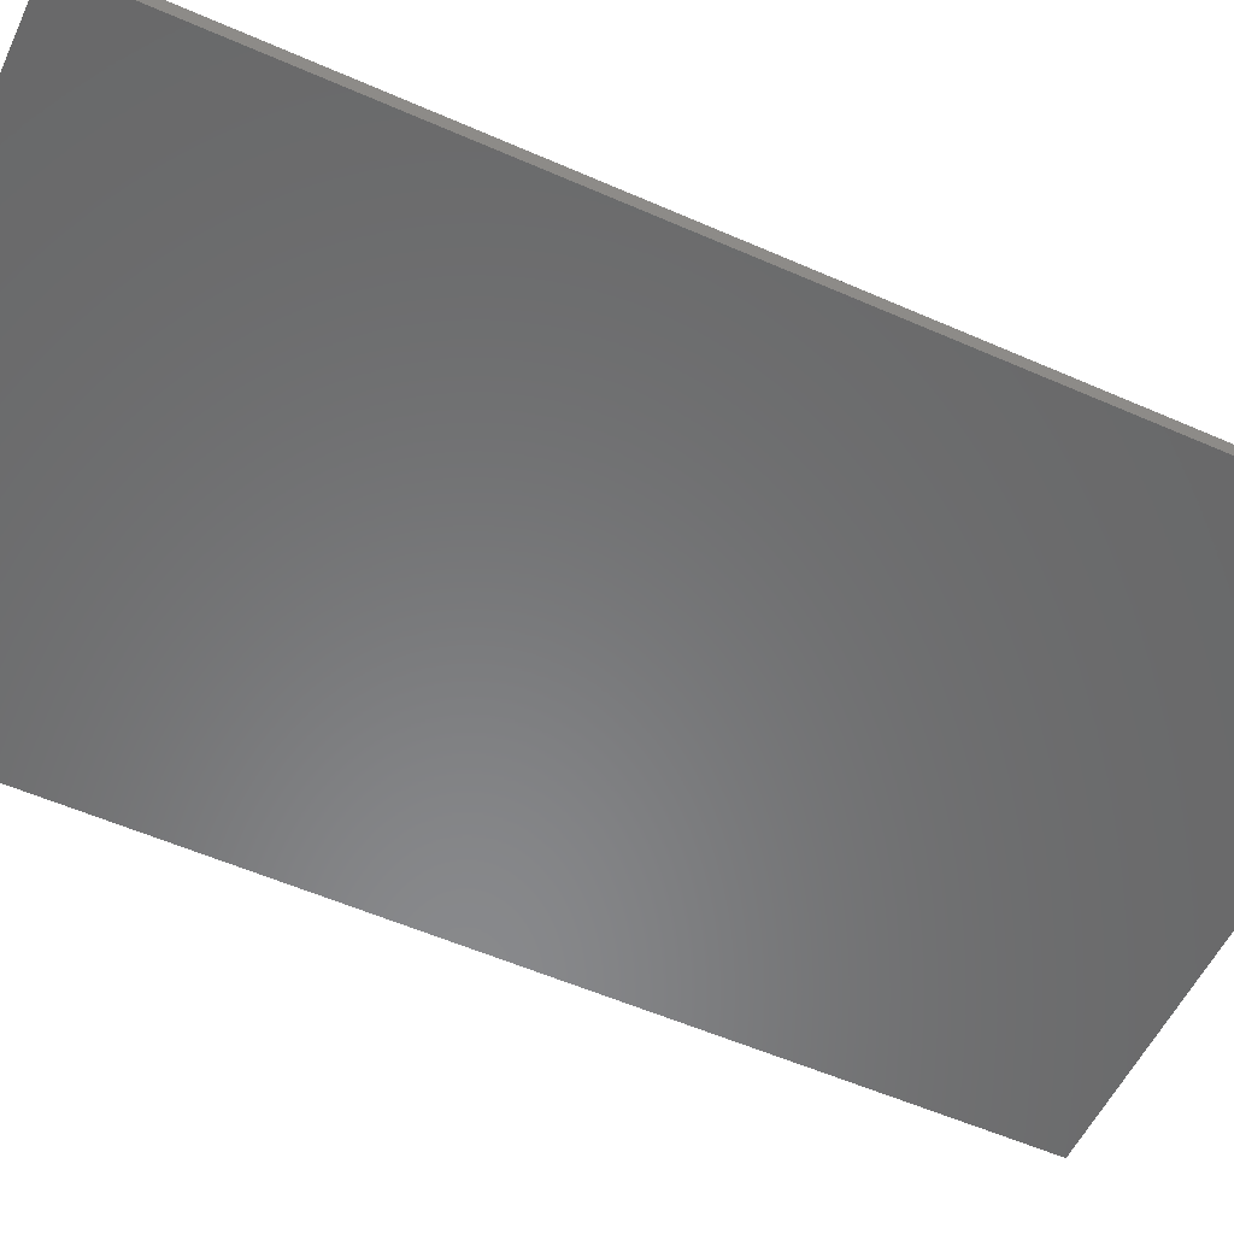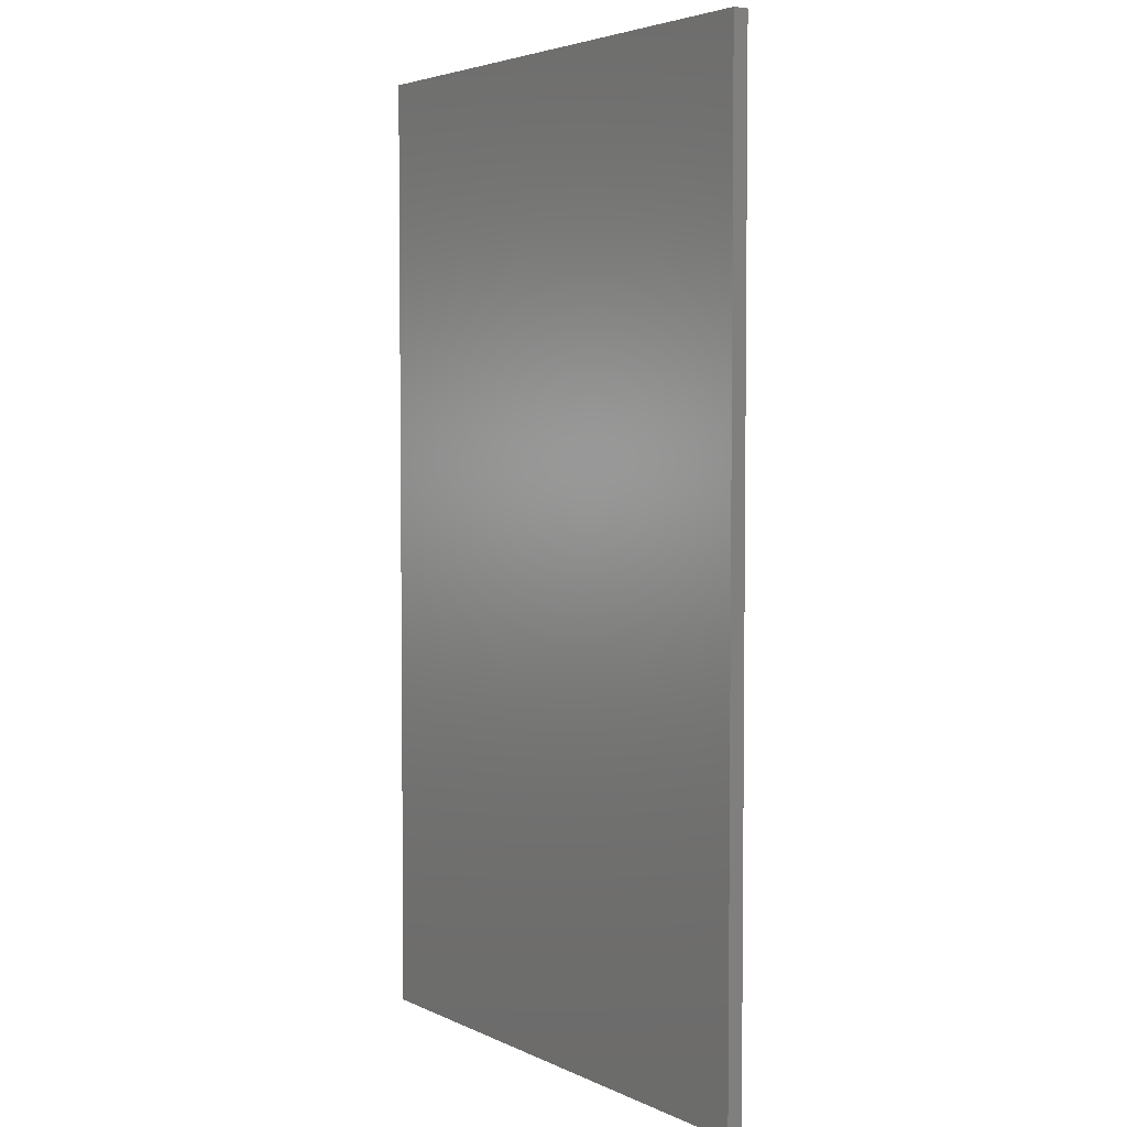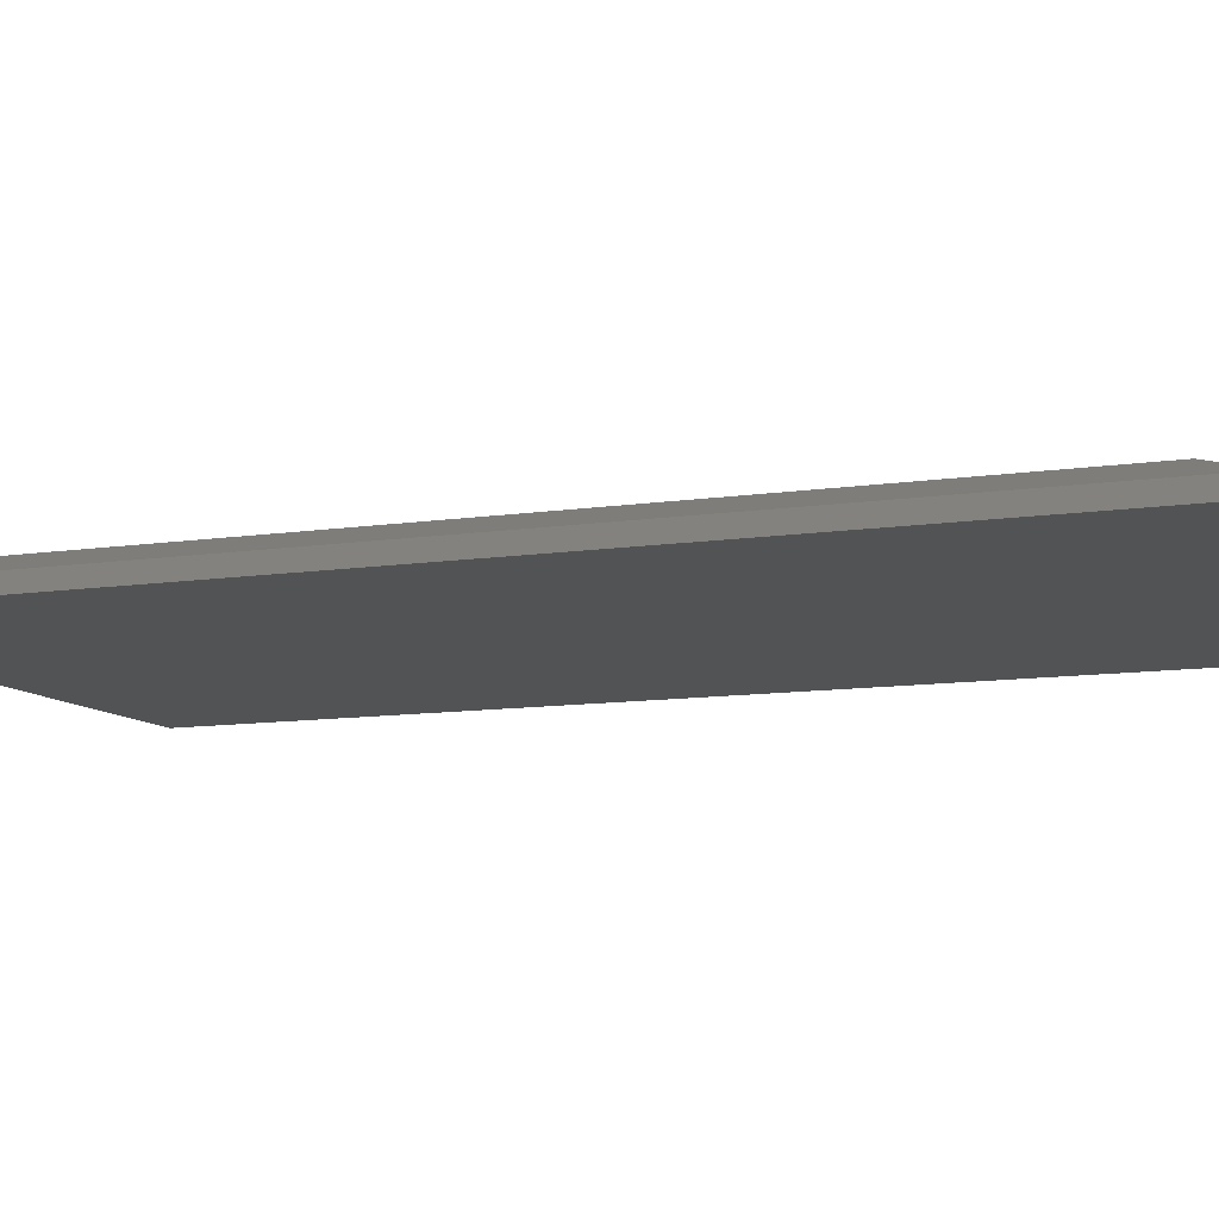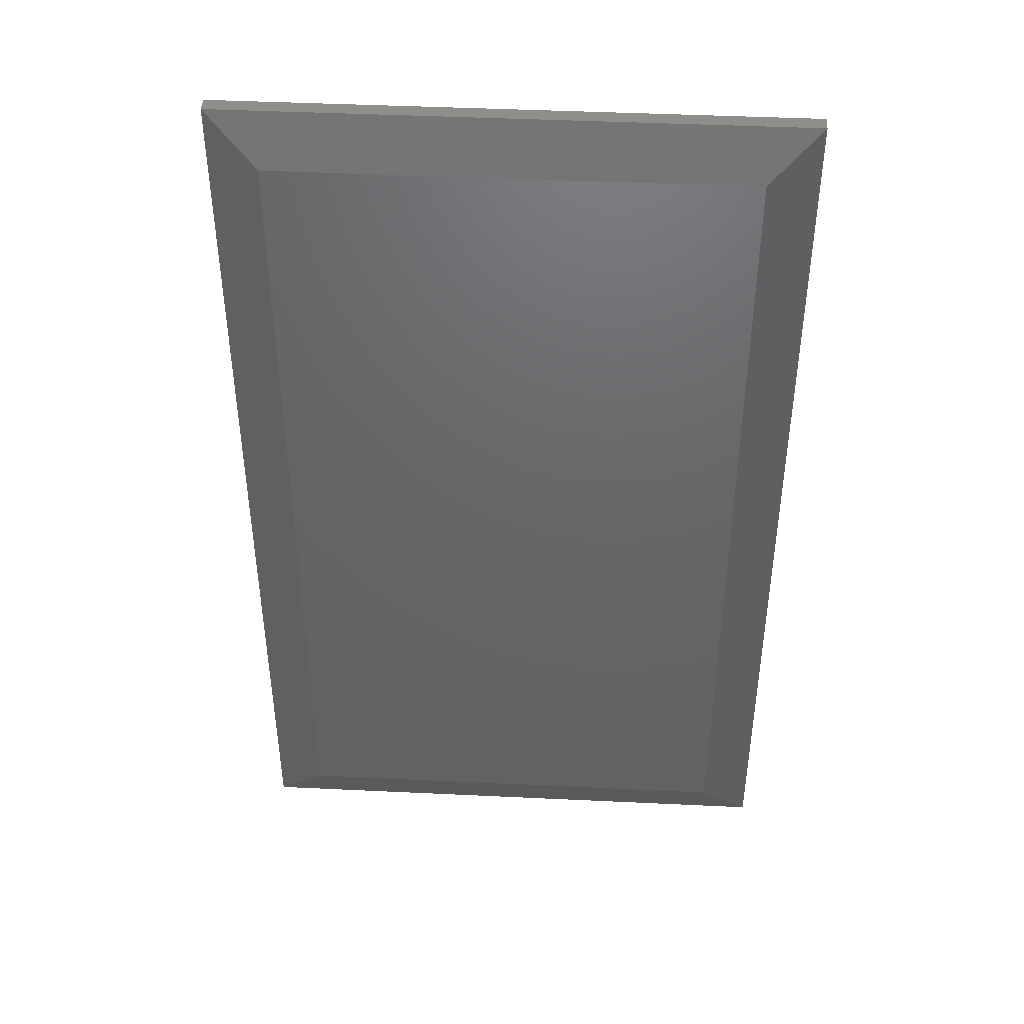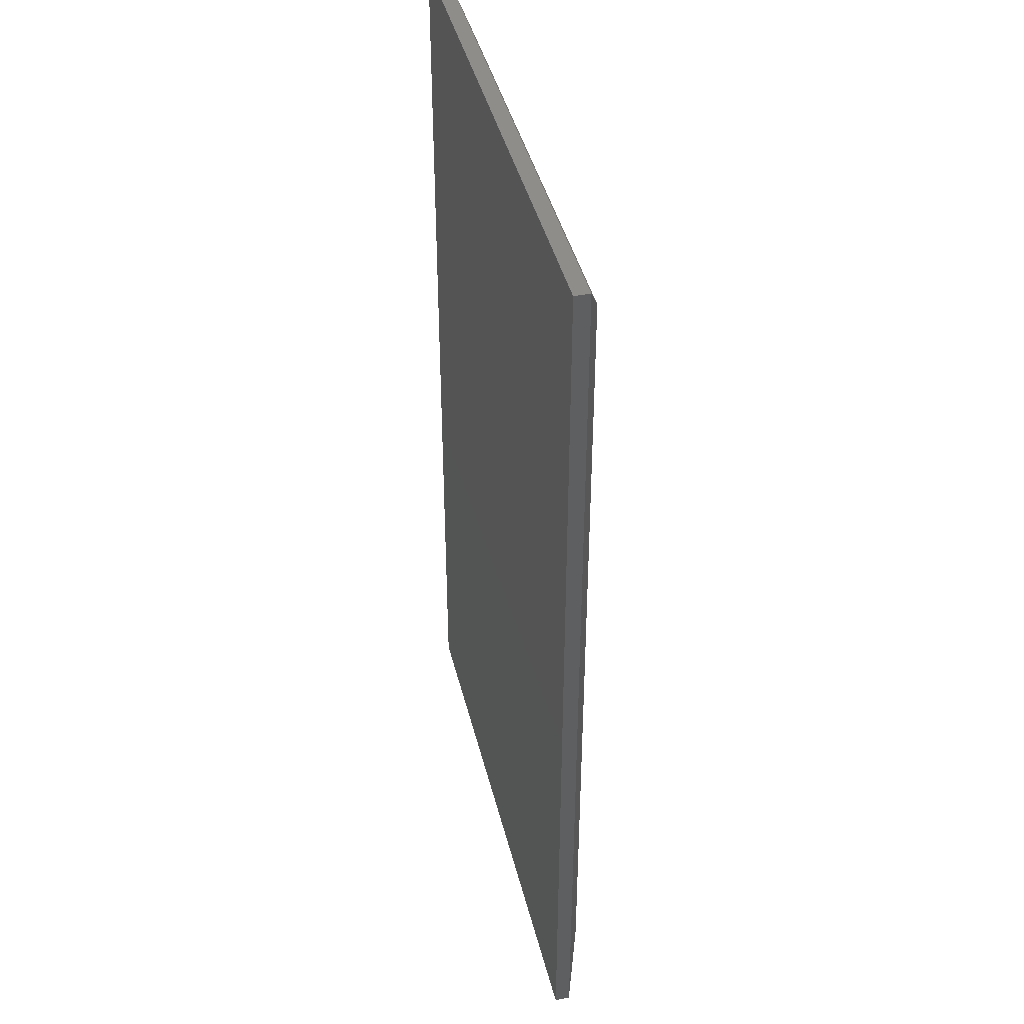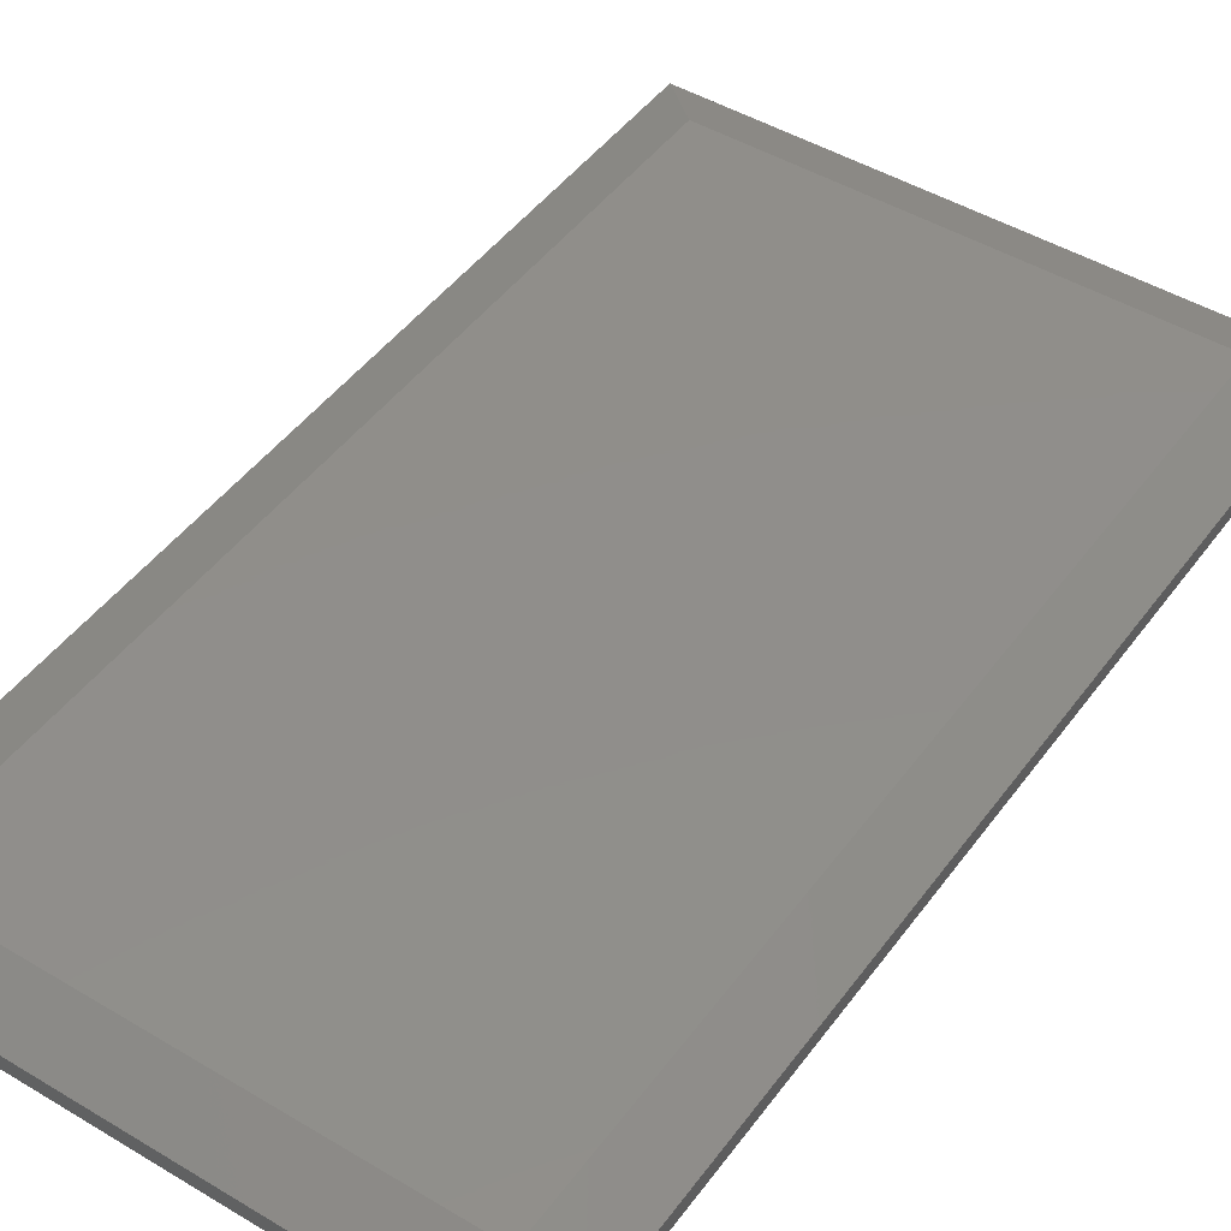
<metadata>
{"format":"stl","ext":"stl","renderer":"f3d","projection":"perspective","resolution":1024,"background":"white","views":[{"elev":-55.4,"azim":-114.9,"up":"+Y"},{"elev":4.0,"azim":55.9,"up":"+Z"},{"elev":-9.8,"azim":112.1,"up":"+Y"},{"elev":43.8,"azim":-176.8,"up":"+Z"},{"elev":42.3,"azim":76.4,"up":"+Z"},{"elev":46.6,"azim":-145.7,"up":"+Y"}]}
</metadata>
<code>
# stl→obj: 12 verts, 20 faces
v -0.3516 1.301e-17 -0.6719
v -0.3516 1.622e-16 0.6719
v 0.3606 5.254e-17 -0.6719
v 0.3606 2.017e-16 0.6719
v -0.4297 -0.05469 0.75
v -0.4297 -0.03125 0.75
v -0.4297 -0.05469 -0.75
v -0.4297 -0.03125 -0.75
v 0.4387 -0.05469 0.75
v 0.4387 -0.03125 0.75
v 0.4387 -0.05469 -0.75
v 0.4387 -0.03125 -0.75
f 1 2 3
f 3 2 4
f 5 6 7
f 7 6 8
f 9 10 5
f 5 10 6
f 11 12 9
f 9 12 10
f 7 8 11
f 11 8 12
f 10 4 6
f 6 4 2
f 12 3 10
f 10 3 4
f 8 1 12
f 12 1 3
f 6 2 8
f 8 2 1
f 7 11 5
f 5 11 9

</code>
